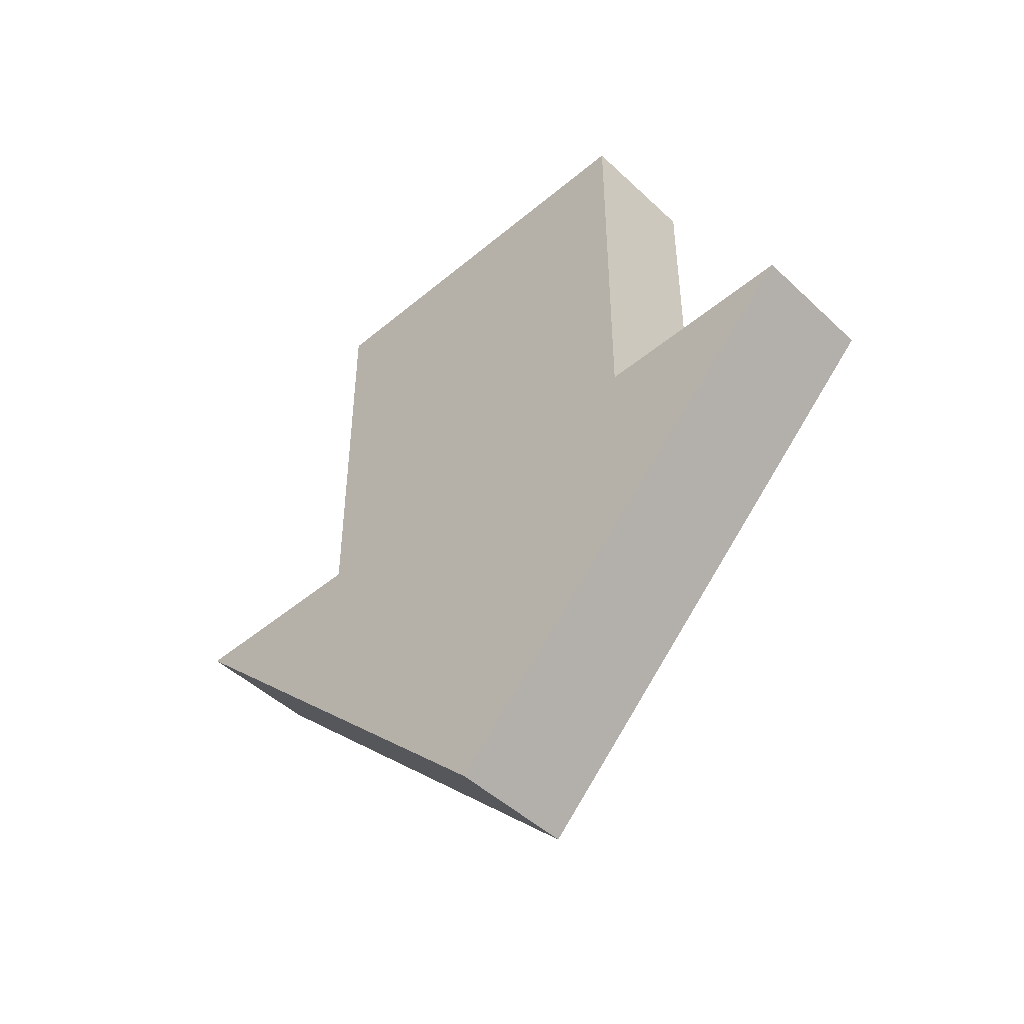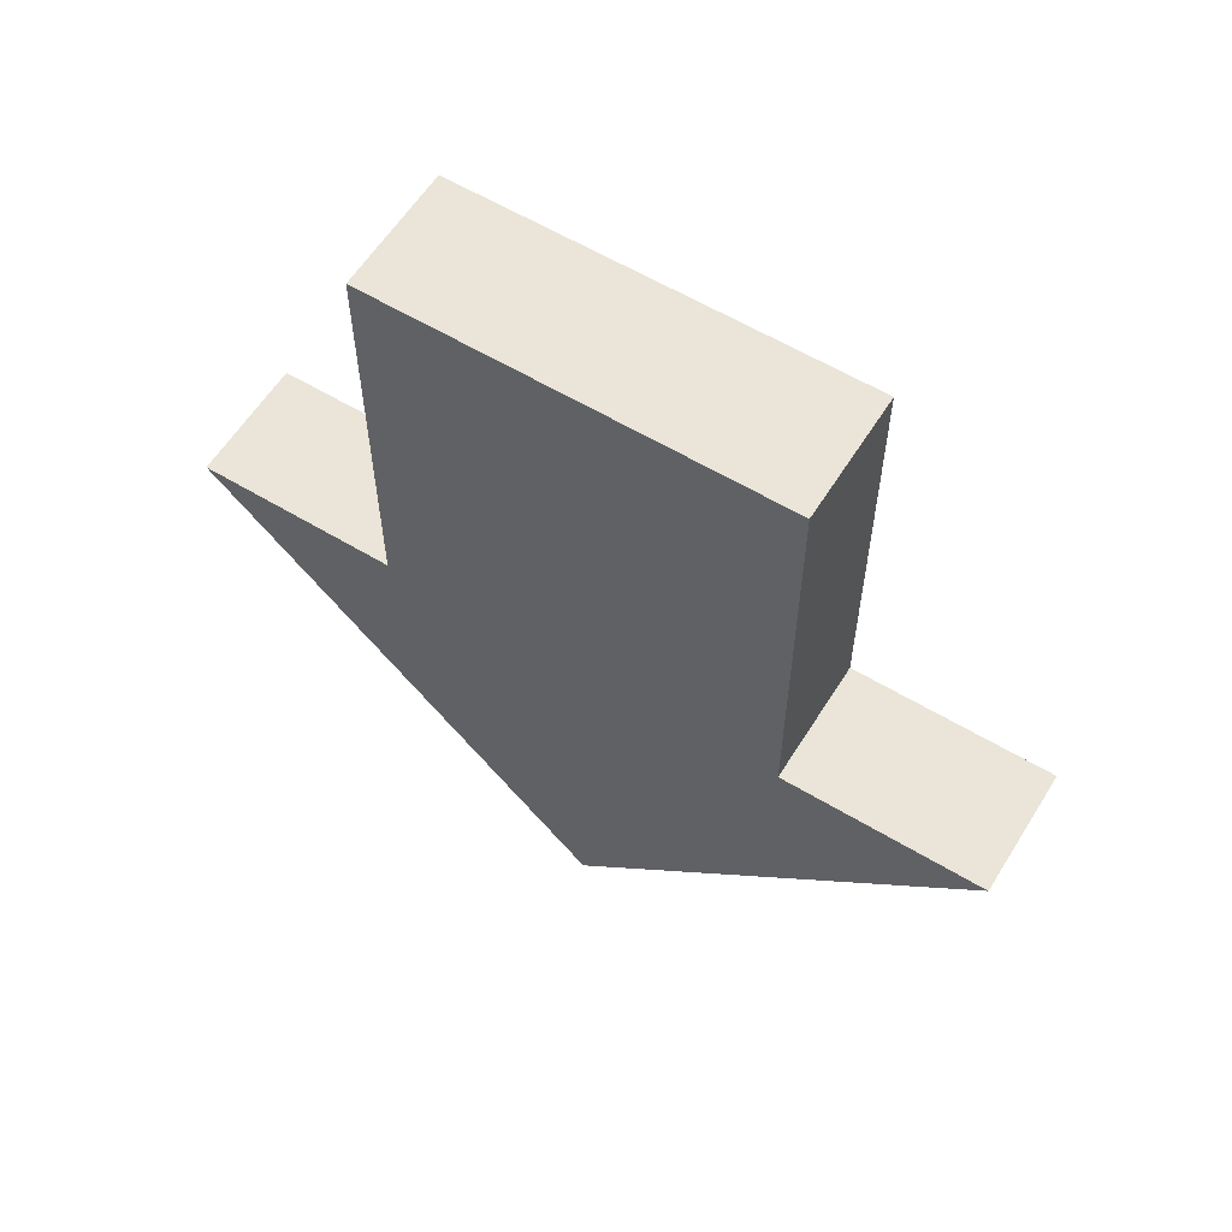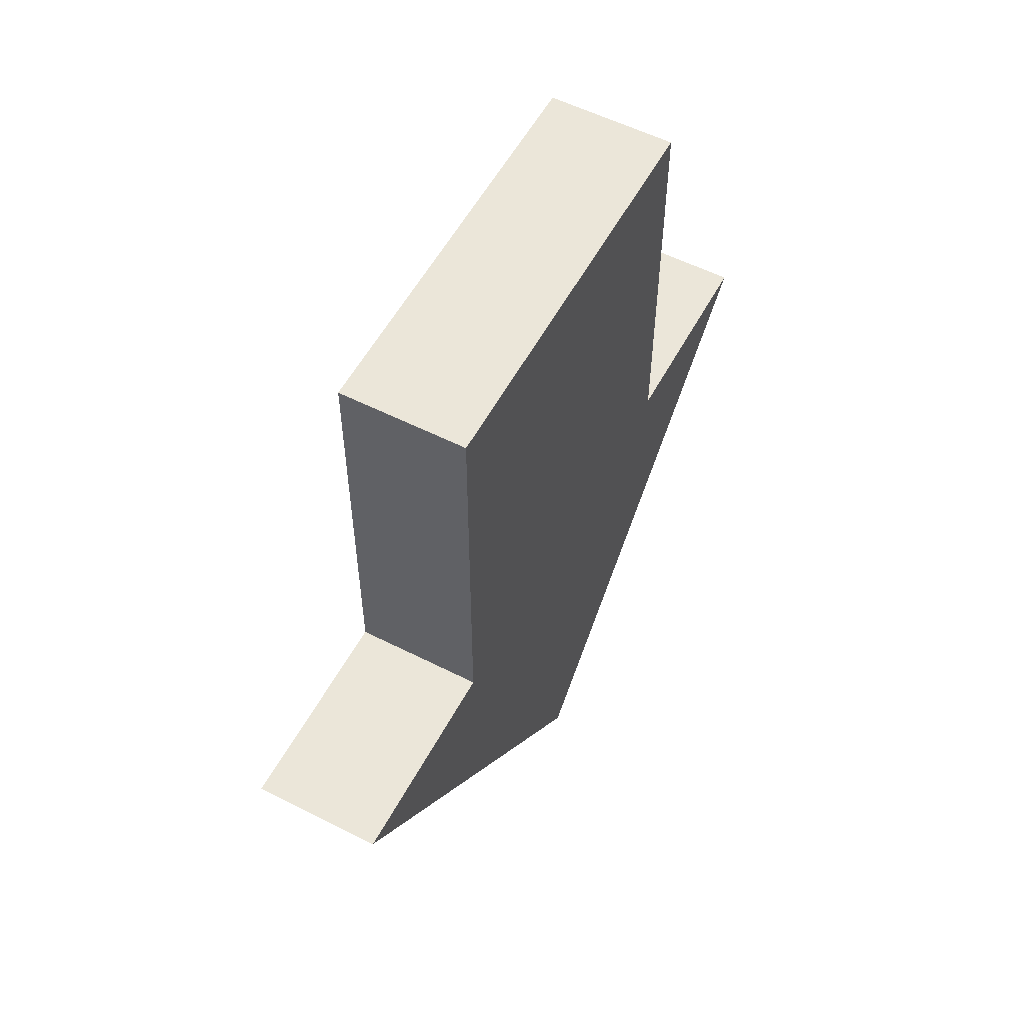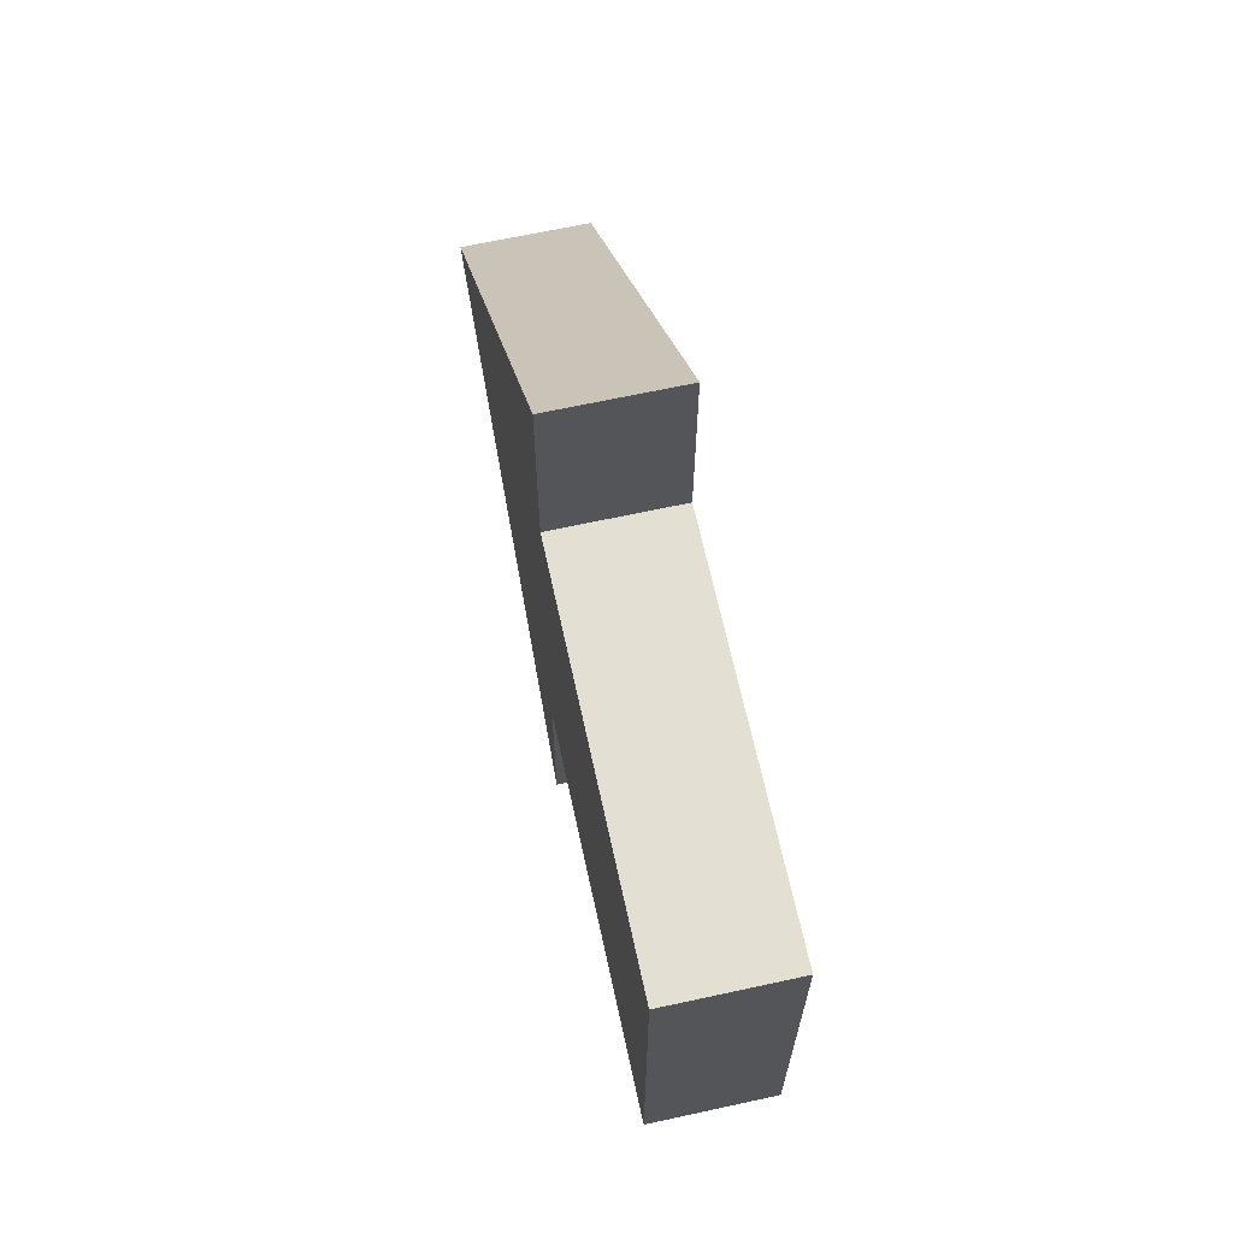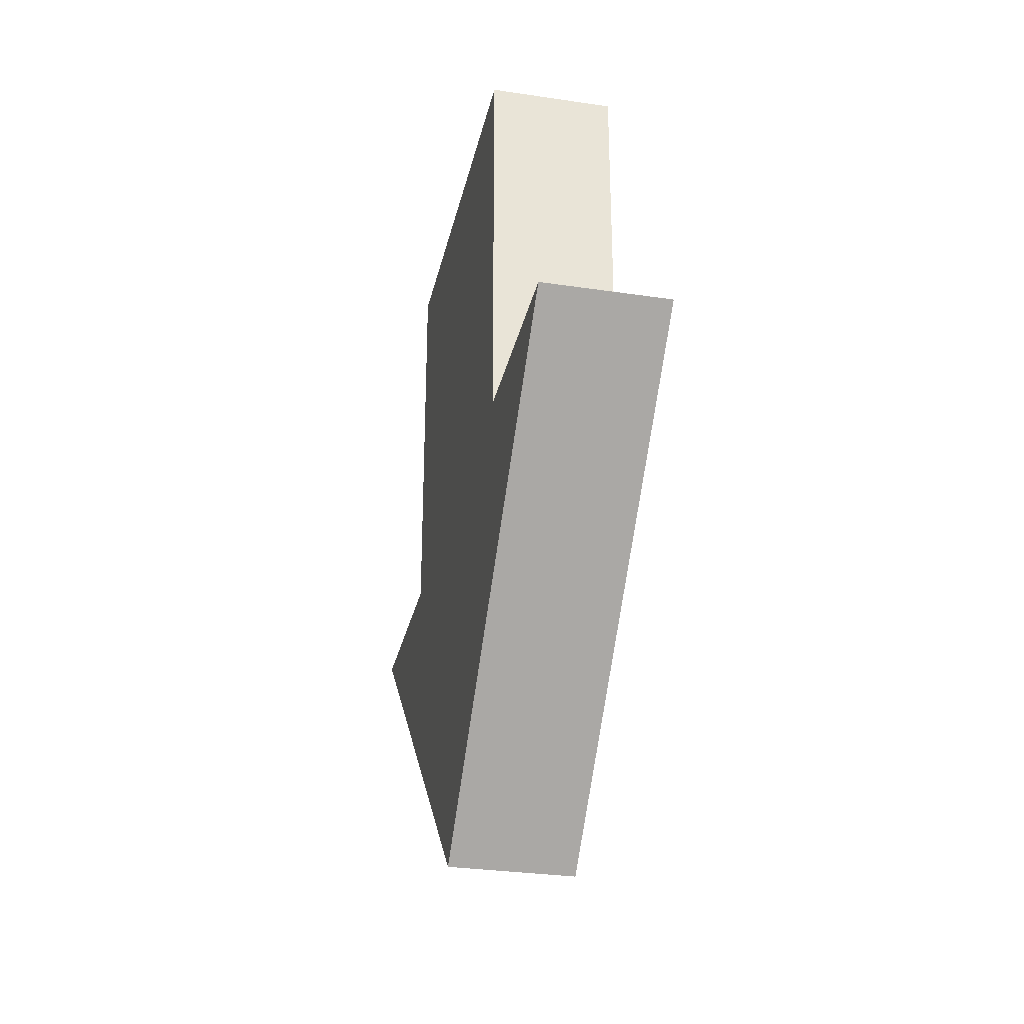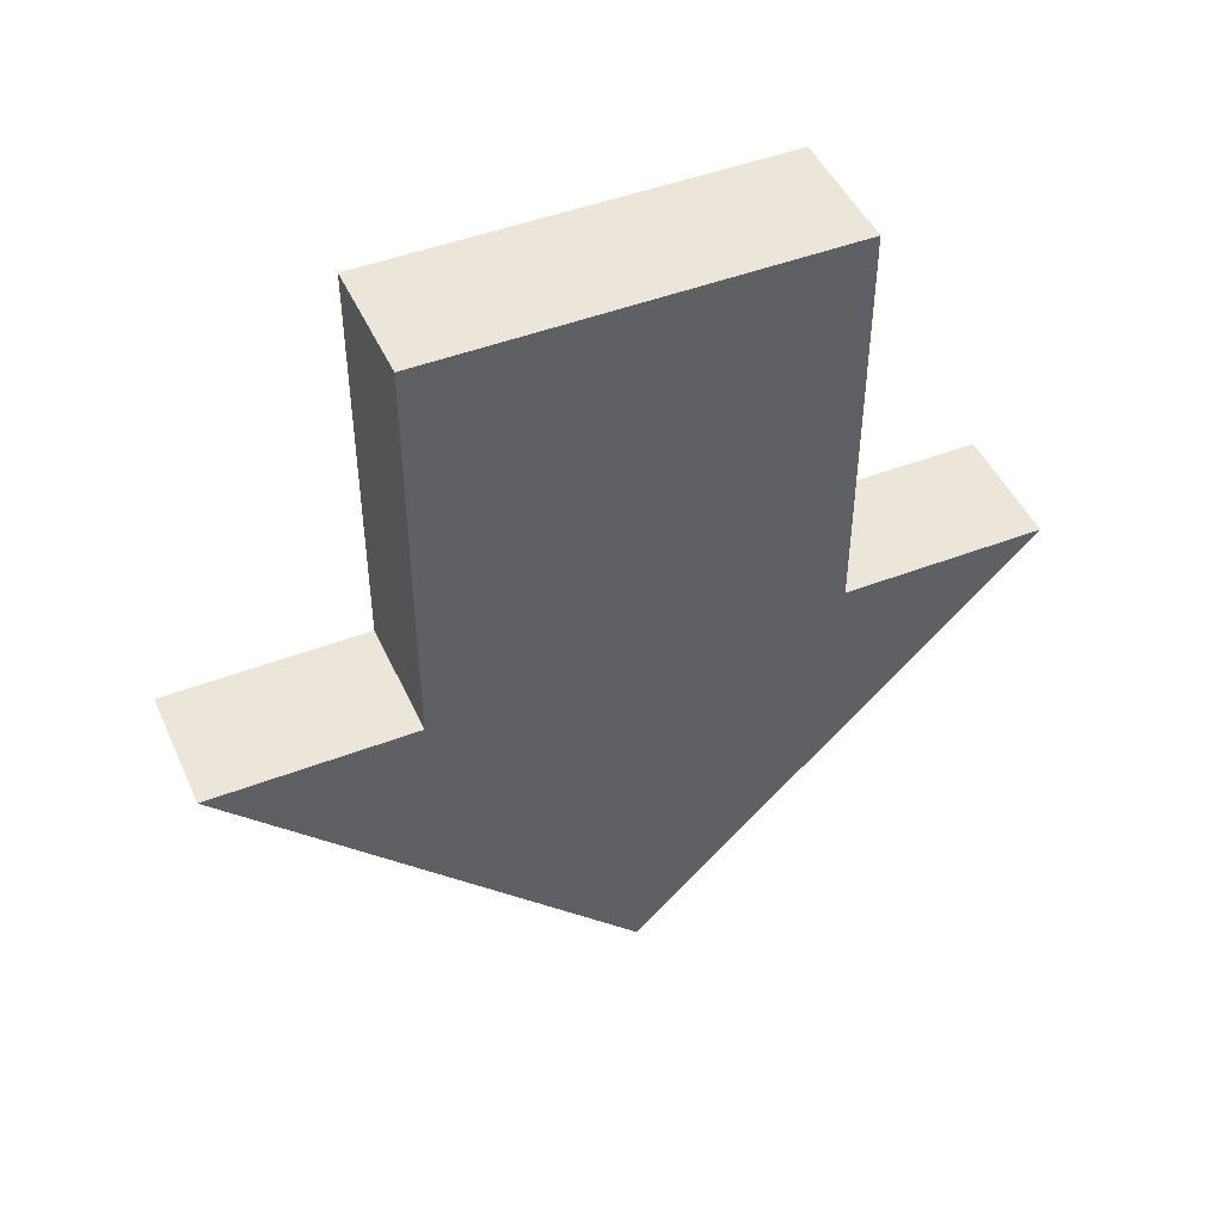
<metadata>
{"format":"obj","ext":"obj","renderer":"f3d","projection":"perspective","resolution":1024,"background":"white","views":[{"elev":-47.3,"azim":133.4,"up":"+Z"},{"elev":59.2,"azim":-58.2,"up":"+Z"},{"elev":55.9,"azim":28.0,"up":"+Z"},{"elev":66.5,"azim":-12.3,"up":"+Y"},{"elev":-30.4,"azim":-12.2,"up":"+Z"},{"elev":46.7,"azim":-113.6,"up":"+Z"}]}
</metadata>
<code>
o unnamed_object1
v 0 -0.4 0
v 0 0.4 -0
v 0 0.4 0.8
v 0 -0.4 0
v 0 0.4 0.8
v 0 -0.4 0.8
v 0 0.4 -0
v 0 -0.4 0
v 0 -0 -0.8
v 0 -0 -0.8
v 0 -0.4 0
v 0 -0.8 0
v 0 0.8 -0
v 0 0.4 -0
v 0 -0 -0.8
v -0.25 0.8 -0
v 0 0.4 -0
v 0 0.8 -0
v 0 0.4 -0
v -0.25 0.8 -0
v -0.25 0.4 -0
v -0.25 -0.4 0
v 0 -0.8 0
v 0 -0.4 0
v 0 -0.8 0
v -0.25 -0.4 0
v -0.25 -0.8 0
v -0.25 -0 -0.8
v 0 -0.8 0
v -0.25 -0.8 0
v 0 -0.8 0
v -0.25 -0 -0.8
v 0 -0 -0.8
v -0.25 -0 -0.8
v -0.25 0.4 -0
v -0.25 0.8 -0
v -0.25 -0 -0.8
v -0.25 -0.4 0
v -0.25 0.4 -0
v -0.25 -0.4 0
v -0.25 -0 -0.8
v -0.25 -0.8 0
v 0 -0 -0.8
v -0.25 0.8 -0
v 0 0.8 -0
v -0.25 0.8 -0
v 0 -0 -0.8
v -0.25 -0 -0.8
v -0.25 -0.4 0
v -0.25 0.4 0.8
v -0.25 0.4 -0
v -0.25 0.4 0.8
v -0.25 -0.4 0
v -0.25 -0.4 0.8
v -0.25 -0.4 0
v 0 -0.4 0.8
v -0.25 -0.4 0.8
v 0 -0.4 0.8
v -0.25 -0.4 0
v 0 -0.4 0
v -0.25 0.4 0.8
v 0 -0.4 0.8
v 0 0.4 0.8
v 0 -0.4 0.8
v -0.25 0.4 0.8
v -0.25 -0.4 0.8
v 0 0.4 -0
v -0.25 0.4 0.8
v 0 0.4 0.8
v -0.25 0.4 0.8
v 0 0.4 -0
v -0.25 0.4 -0
g unnamed_object1_default
f 1 2 3
f 4 5 6
f 7 8 9
f 10 11 12
f 13 14 15
f 16 17 18
f 19 20 21
f 22 23 24
f 25 26 27
f 28 29 30
f 31 32 33
f 34 35 36
f 37 38 39
f 40 41 42
f 43 44 45
f 46 47 48
f 49 50 51
f 52 53 54
f 55 56 57
f 58 59 60
f 61 62 63
f 64 65 66
f 67 68 69
f 70 71 72

</code>
